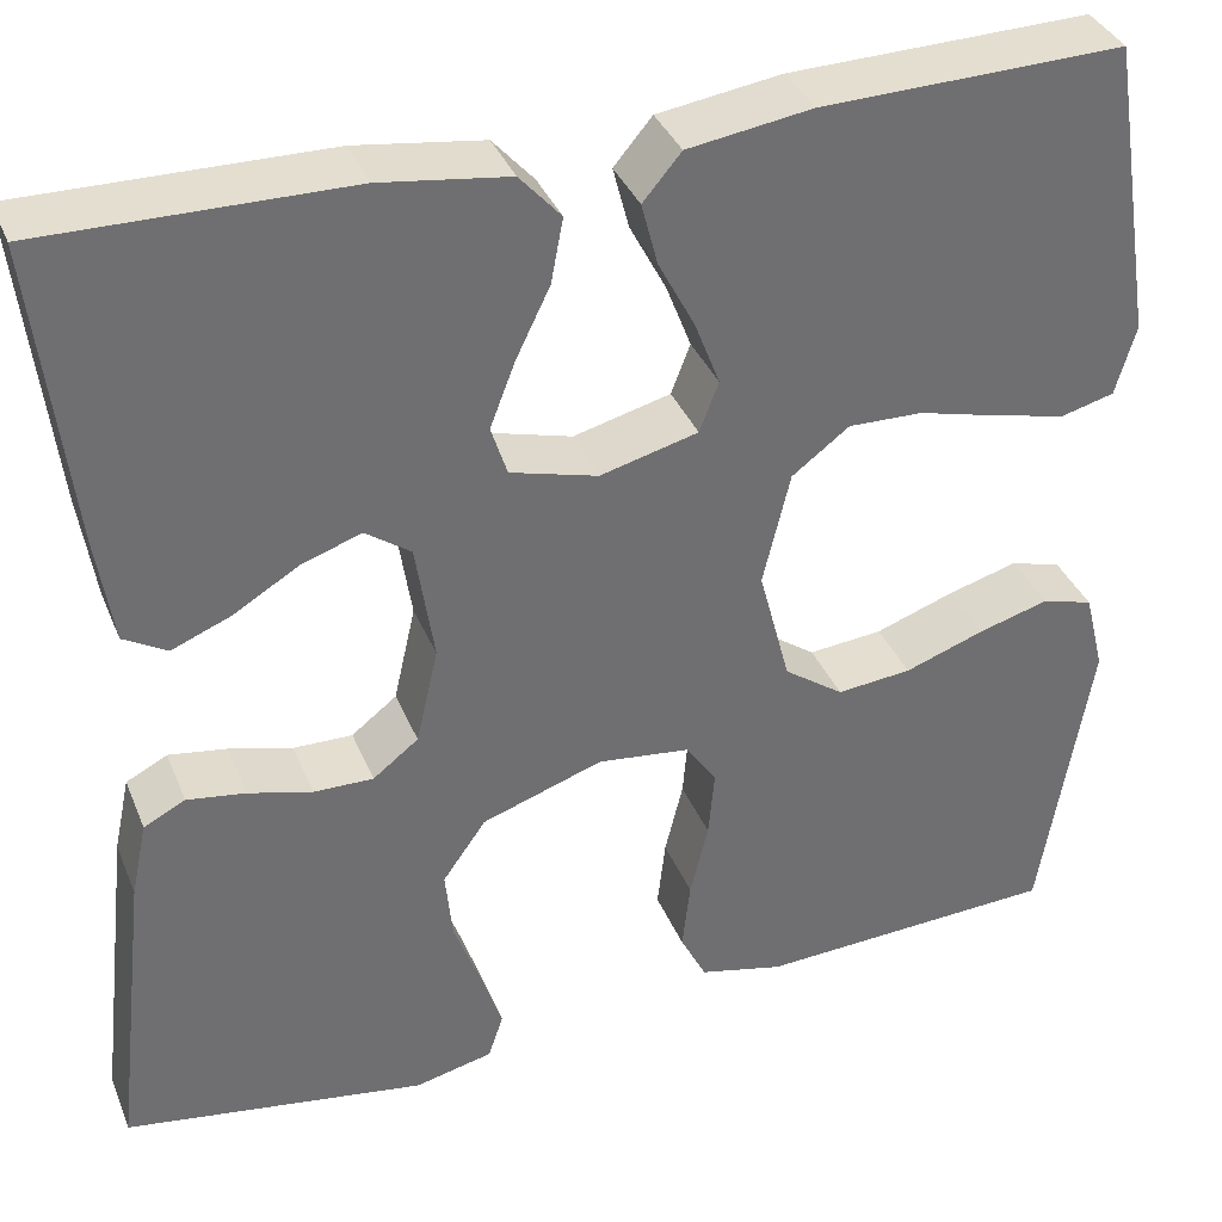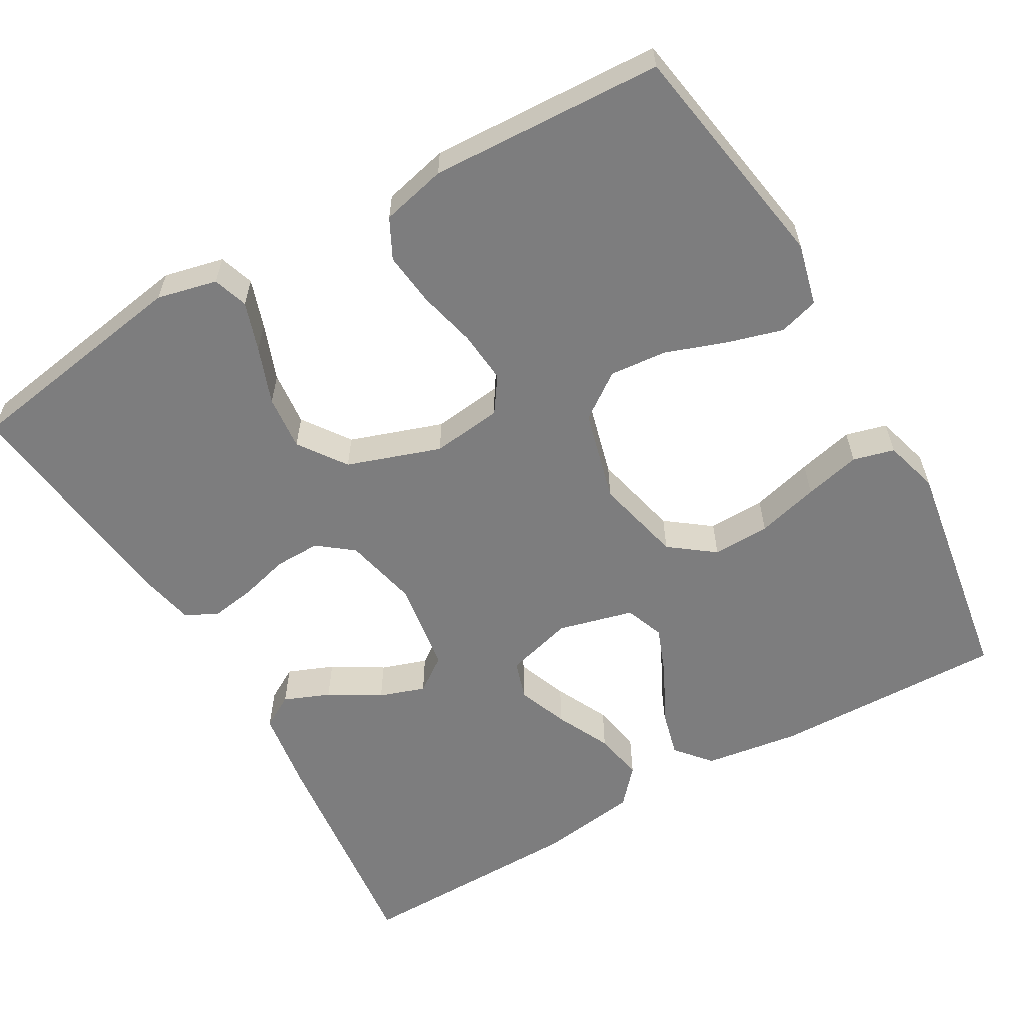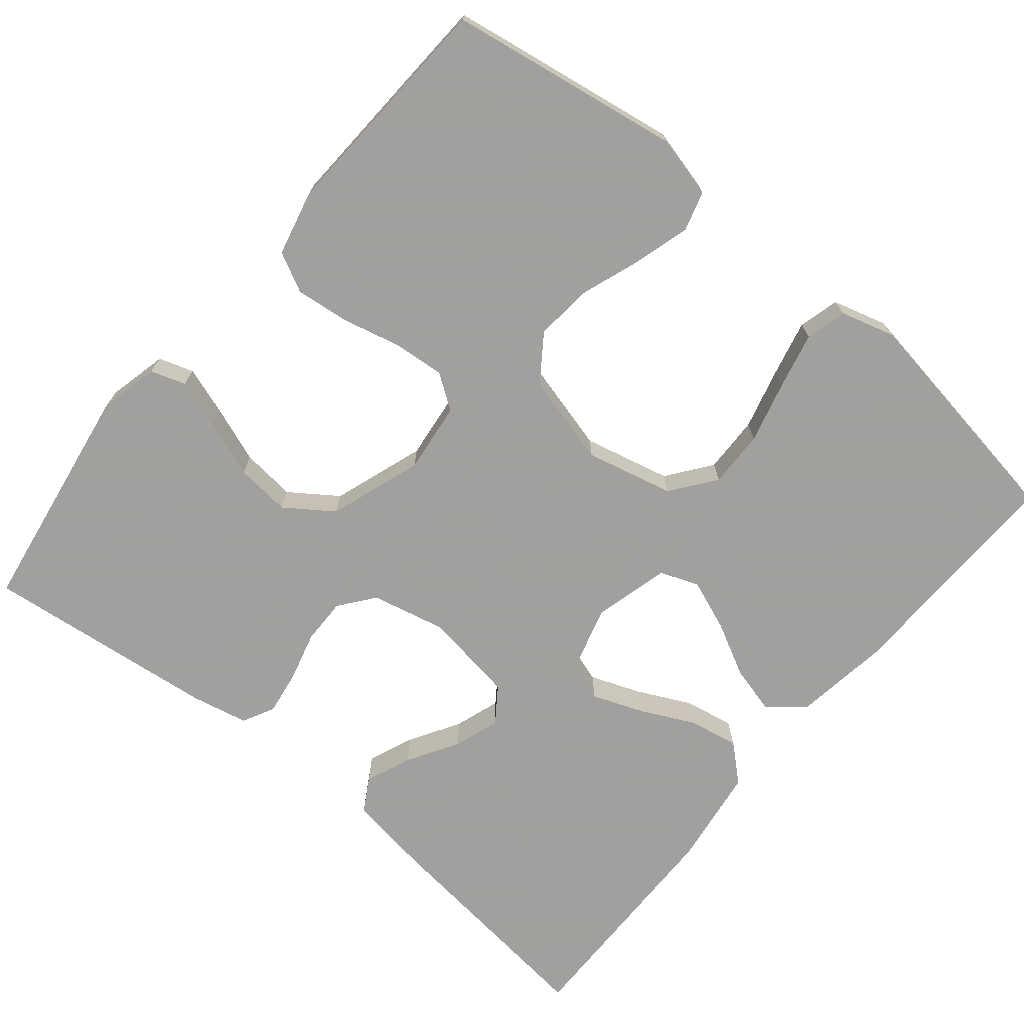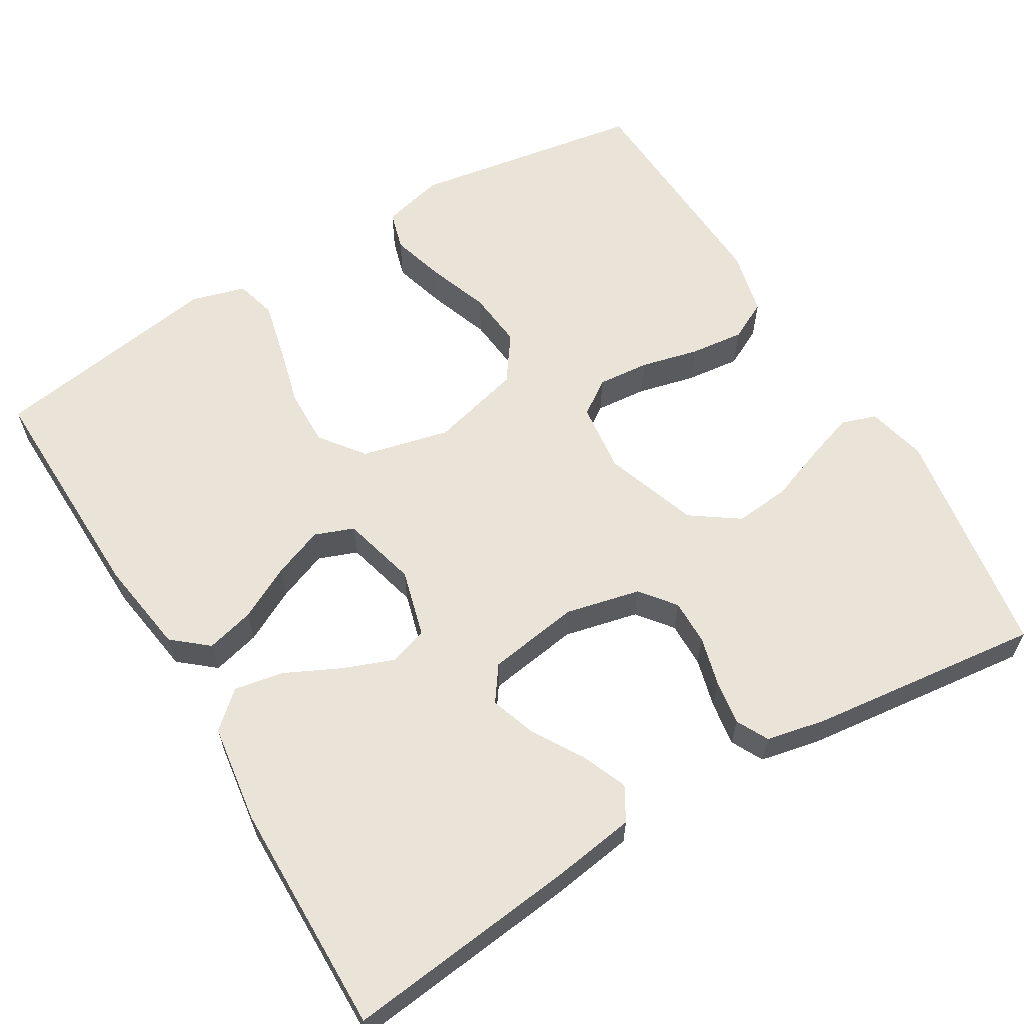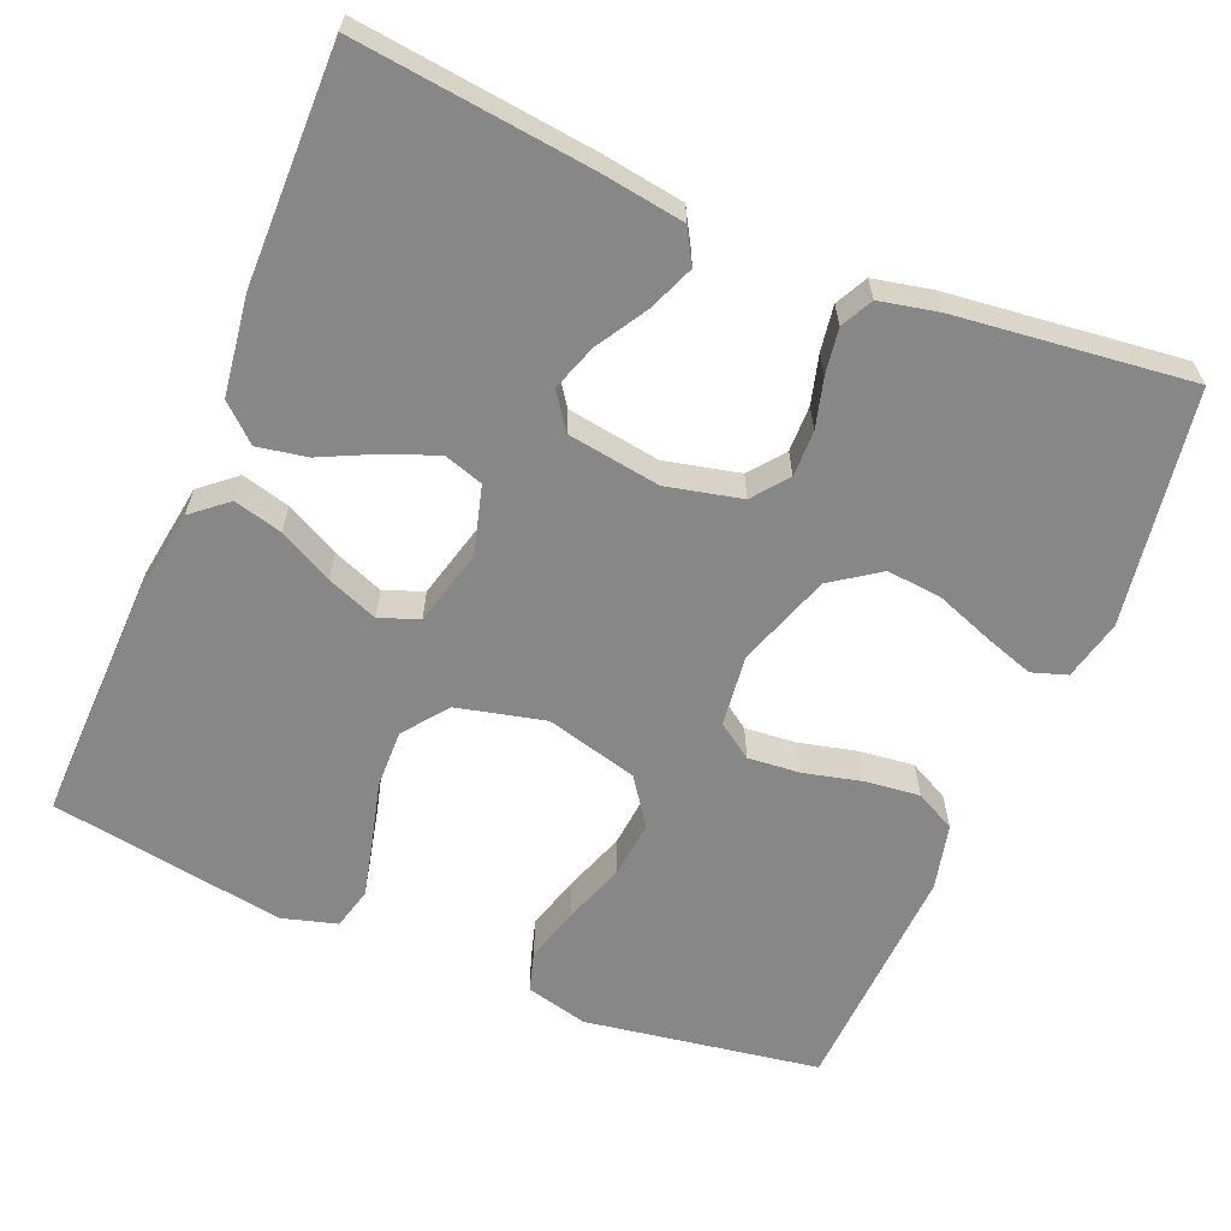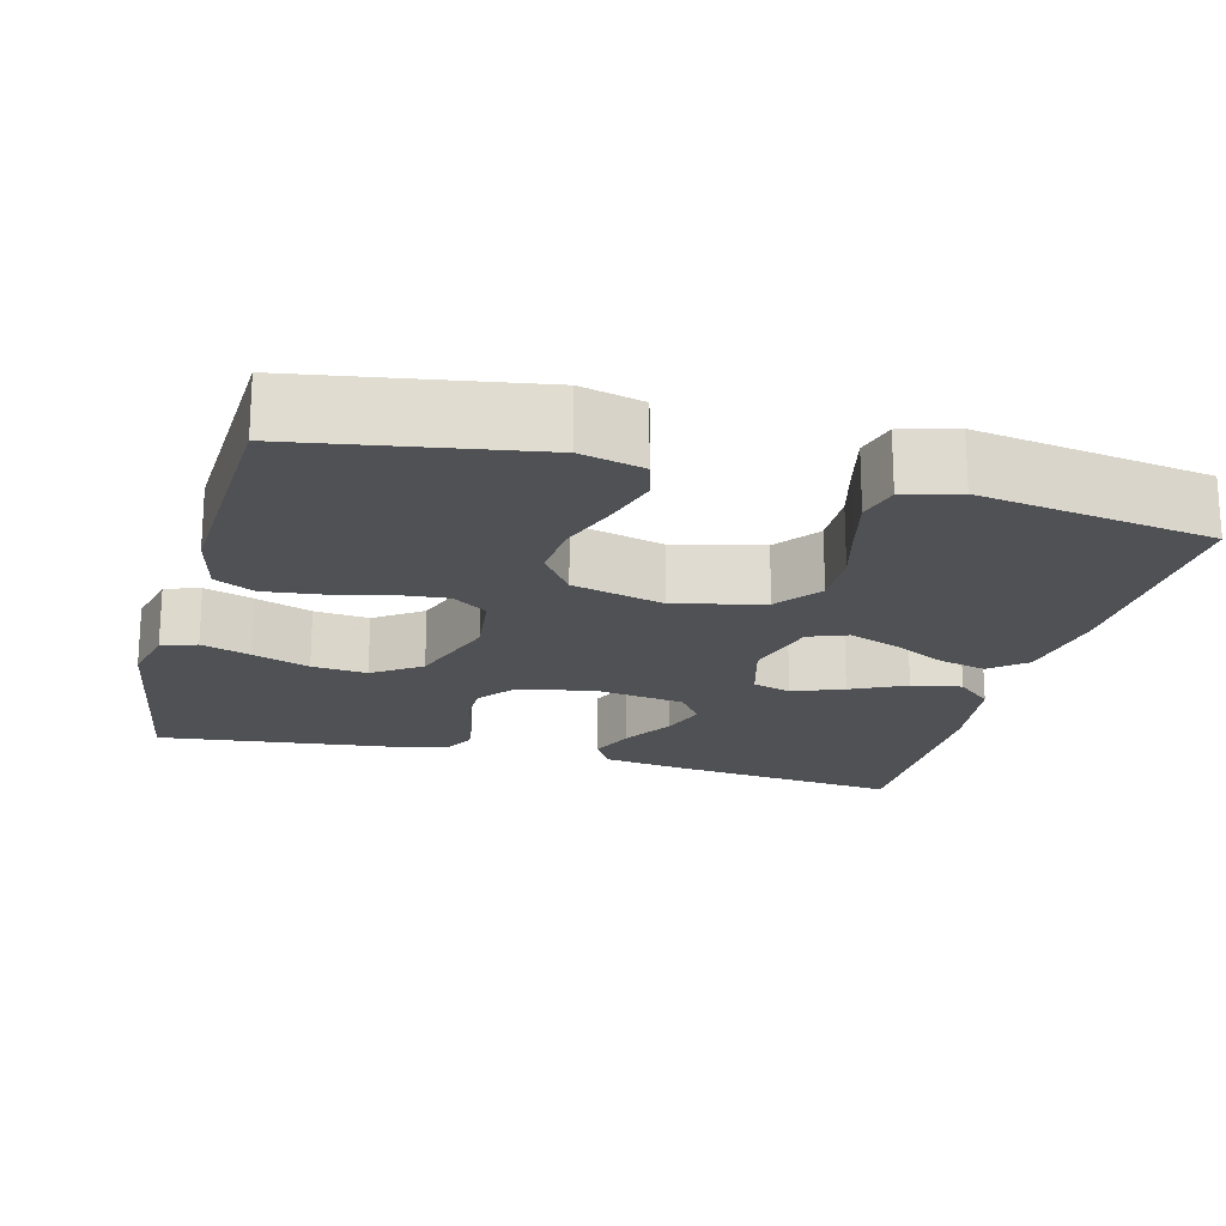
<metadata>
{"format":"obj","ext":"obj","renderer":"f3d","projection":"perspective","resolution":1024,"background":"white","views":[{"elev":36.4,"azim":159.4,"up":"+Z"},{"elev":-59.2,"azim":-150.1,"up":"+Y"},{"elev":-71.9,"azim":-129.7,"up":"+Y"},{"elev":61.1,"azim":59.0,"up":"+Y"},{"elev":-62.5,"azim":67.3,"up":"+Y"},{"elev":-19.5,"azim":-104.7,"up":"+Y"}]}
</metadata>
<code>
v -0.5 0.07 -0.5
v -0.549 0.07 -0.2
v -0.529 0.07 -0.12
v -0.478 0.07 -0.105
v -0.408 0.07 -0.125
v -0.329 0.07 -0.153
v -0.255 0.07 -0.16
v -0.196 0.07 -0.118
v -0.165 0.07 0
v -0.192 0.07 0.113
v -0.249 0.07 0.156
v -0.323 0.07 0.154
v -0.403 0.07 0.133
v -0.475 0.07 0.116
v -0.528 0.07 0.13
v -0.548 0.07 0.2
v -0.5 0.07 0.5
v -0.2 0.07 0.493
v -0.077 0.07 0.475
v -0.039 0.07 0.43
v -0.055 0.07 0.368
v -0.091 0.07 0.299
v -0.116 0.07 0.234
v -0.097 0.07 0.184
v 0 0.07 0.159
v 0.087 0.07 0.183
v 0.103 0.07 0.233
v 0.078 0.07 0.298
v 0.044 0.07 0.368
v 0.032 0.07 0.432
v 0.073 0.07 0.478
v 0.2 0.07 0.496
v 0.5 0.07 0.5
v 0.466 0.07 0.2
v 0.45 0.07 0.093
v 0.407 0.07 0.068
v 0.348 0.07 0.092
v 0.283 0.07 0.131
v 0.224 0.07 0.151
v 0.179 0.07 0.119
v 0.161 0.07 0
v 0.183 0.07 -0.096
v 0.228 0.07 -0.131
v 0.287 0.07 -0.13
v 0.35 0.07 -0.113
v 0.408 0.07 -0.104
v 0.449 0.07 -0.125
v 0.465 0.07 -0.2
v 0.5 0.07 -0.5
v 0.2 0.07 -0.548
v 0.123 0.07 -0.53
v 0.108 0.07 -0.485
v 0.129 0.07 -0.422
v 0.156 0.07 -0.349
v 0.163 0.07 -0.278
v 0.12 0.07 -0.217
v 0 0.07 -0.176
v -0.091 0.07 -0.187
v -0.122 0.07 -0.232
v -0.116 0.07 -0.299
v -0.098 0.07 -0.373
v -0.09 0.07 -0.443
v -0.116 0.07 -0.494
v -0.2 0.07 -0.514
v -0.5 0 -0.5
v -0.549 0 -0.2
v -0.529 0 -0.12
v -0.478 0 -0.105
v -0.408 0 -0.125
v -0.329 0 -0.153
v -0.255 0 -0.16
v -0.196 0 -0.118
v -0.165 0 0
v -0.192 0 0.113
v -0.249 0 0.156
v -0.323 0 0.154
v -0.403 0 0.133
v -0.475 0 0.116
v -0.528 0 0.13
v -0.548 0 0.2
v -0.5 0 0.5
v -0.2 0 0.493
v -0.077 0 0.475
v -0.039 0 0.43
v -0.055 0 0.368
v -0.091 0 0.299
v -0.116 0 0.234
v -0.097 0 0.184
v 0 0 0.159
v 0.087 0 0.183
v 0.103 0 0.233
v 0.078 0 0.298
v 0.044 0 0.368
v 0.032 0 0.432
v 0.073 0 0.478
v 0.2 0 0.496
v 0.5 0 0.5
v 0.466 0 0.2
v 0.45 0 0.093
v 0.407 0 0.068
v 0.348 0 0.092
v 0.283 0 0.131
v 0.224 0 0.151
v 0.179 0 0.119
v 0.161 0 0
v 0.183 0 -0.096
v 0.228 0 -0.131
v 0.287 0 -0.13
v 0.35 0 -0.113
v 0.408 0 -0.104
v 0.449 0 -0.125
v 0.465 0 -0.2
v 0.5 0 -0.5
v 0.2 0 -0.548
v 0.123 0 -0.53
v 0.108 0 -0.485
v 0.129 0 -0.422
v 0.156 0 -0.349
v 0.163 0 -0.278
v 0.12 0 -0.217
v 0 0 -0.176
v -0.091 0 -0.187
v -0.122 0 -0.232
v -0.116 0 -0.299
v -0.098 0 -0.373
v -0.09 0 -0.443
v -0.116 0 -0.494
v -0.2 0 -0.514
f 60 61 62 63
f 59 60 63 64
f 51 52 53 54
f 49 50 51 54
f 49 54 55
f 48 49 55 56
f 44 45 46 47
f 44 47 48 56
f 35 36 37 38
f 35 38 39
f 34 35 39
f 33 34 39
f 32 33 39 40
f 28 29 30 31
f 27 28 31 32
f 26 27 32 40
f 19 20 21 22
f 19 22 23
f 18 19 23
f 17 18 23
f 16 17 23 24
f 12 13 14 15
f 12 15 16 24
f 3 4 5 6
f 1 2 3 6
f 59 64 1 6
f 58 59 6 7
f 57 58 7 8
f 43 44 56 57
f 42 43 57 8
f 41 42 8 9
f 25 26 40 41
f 25 41 9 10
f 24 25 10 11
f 11 12 24
f 127 126 125 124
f 128 127 124 123
f 118 117 116 115
f 118 115 114 113
f 119 118 113
f 120 119 113 112
f 111 110 109 108
f 120 112 111 108
f 102 101 100 99
f 103 102 99
f 103 99 98
f 103 98 97
f 104 103 97 96
f 95 94 93 92
f 96 95 92 91
f 104 96 91 90
f 86 85 84 83
f 87 86 83
f 87 83 82
f 87 82 81
f 88 87 81 80
f 79 78 77 76
f 88 80 79 76
f 70 69 68 67
f 70 67 66 65
f 70 65 128 123
f 71 70 123 122
f 72 71 122 121
f 121 120 108 107
f 72 121 107 106
f 73 72 106 105
f 105 104 90 89
f 74 73 105 89
f 75 74 89 88
f 88 76 75
f 1 65 66 2
f 2 66 67 3
f 3 67 68 4
f 4 68 69 5
f 5 69 70 6
f 6 70 71 7
f 7 71 72 8
f 8 72 73 9
f 9 73 74 10
f 10 74 75 11
f 11 75 76 12
f 12 76 77 13
f 13 77 78 14
f 14 78 79 15
f 15 79 80 16
f 16 80 81 17
f 17 81 82 18
f 18 82 83 19
f 19 83 84 20
f 20 84 85 21
f 21 85 86 22
f 22 86 87 23
f 23 87 88 24
f 24 88 89 25
f 25 89 90 26
f 26 90 91 27
f 27 91 92 28
f 28 92 93 29
f 29 93 94 30
f 30 94 95 31
f 31 95 96 32
f 32 96 97 33
f 33 97 98 34
f 34 98 99 35
f 35 99 100 36
f 36 100 101 37
f 37 101 102 38
f 38 102 103 39
f 39 103 104 40
f 40 104 105 41
f 41 105 106 42
f 42 106 107 43
f 43 107 108 44
f 44 108 109 45
f 45 109 110 46
f 46 110 111 47
f 47 111 112 48
f 48 112 113 49
f 49 113 114 50
f 50 114 115 51
f 51 115 116 52
f 52 116 117 53
f 53 117 118 54
f 54 118 119 55
f 55 119 120 56
f 56 120 121 57
f 57 121 122 58
f 58 122 123 59
f 59 123 124 60
f 60 124 125 61
f 61 125 126 62
f 62 126 127 63
f 63 127 128 64
f 64 128 65 1

</code>
